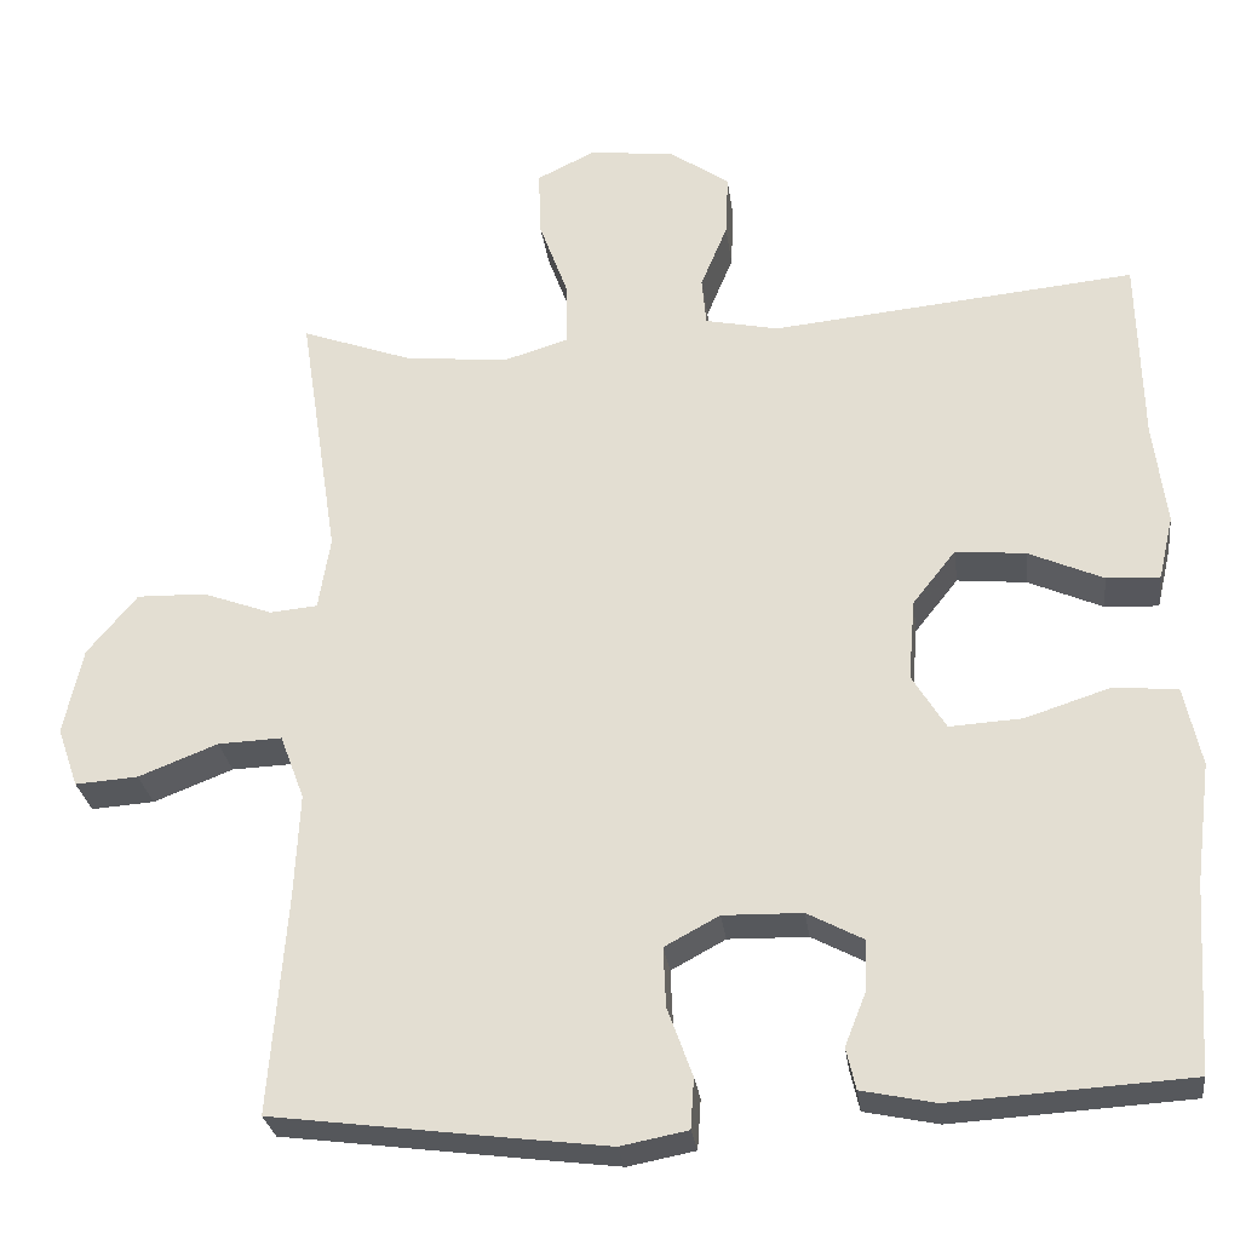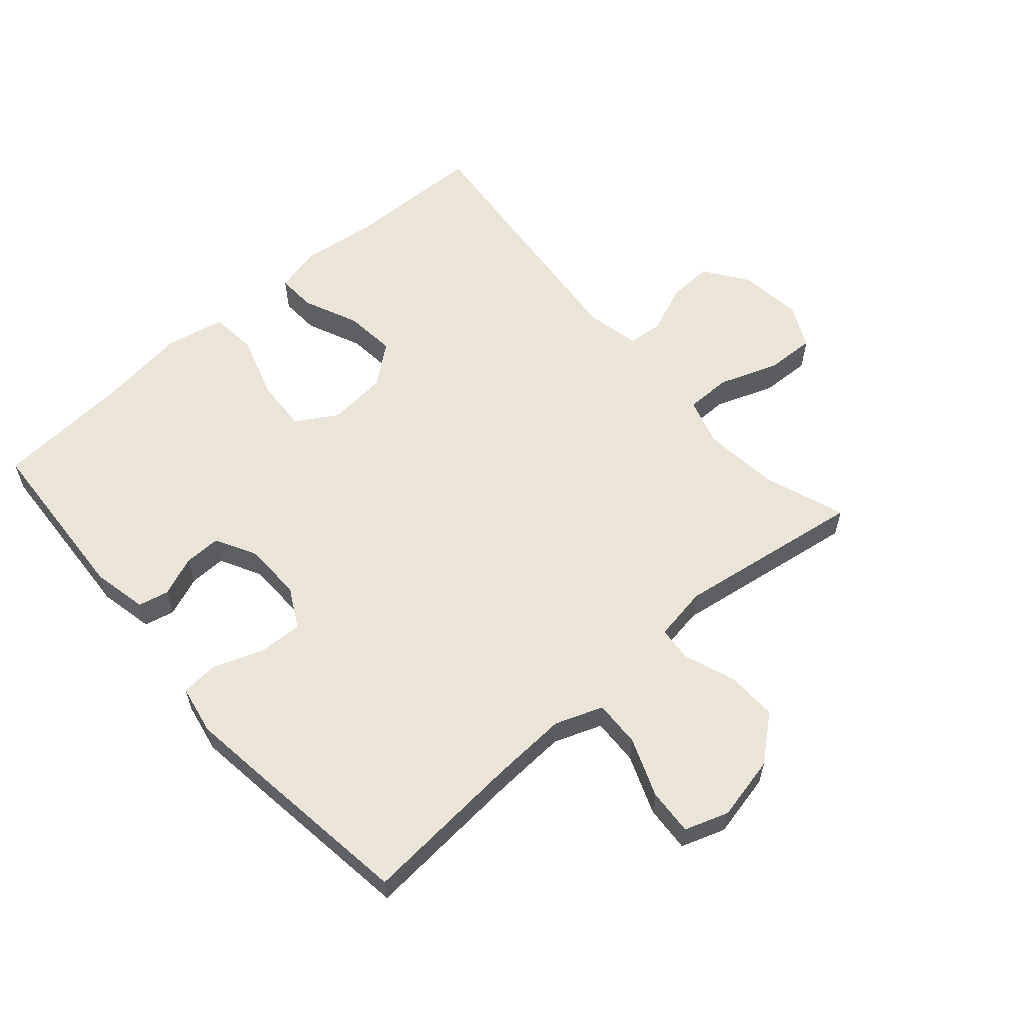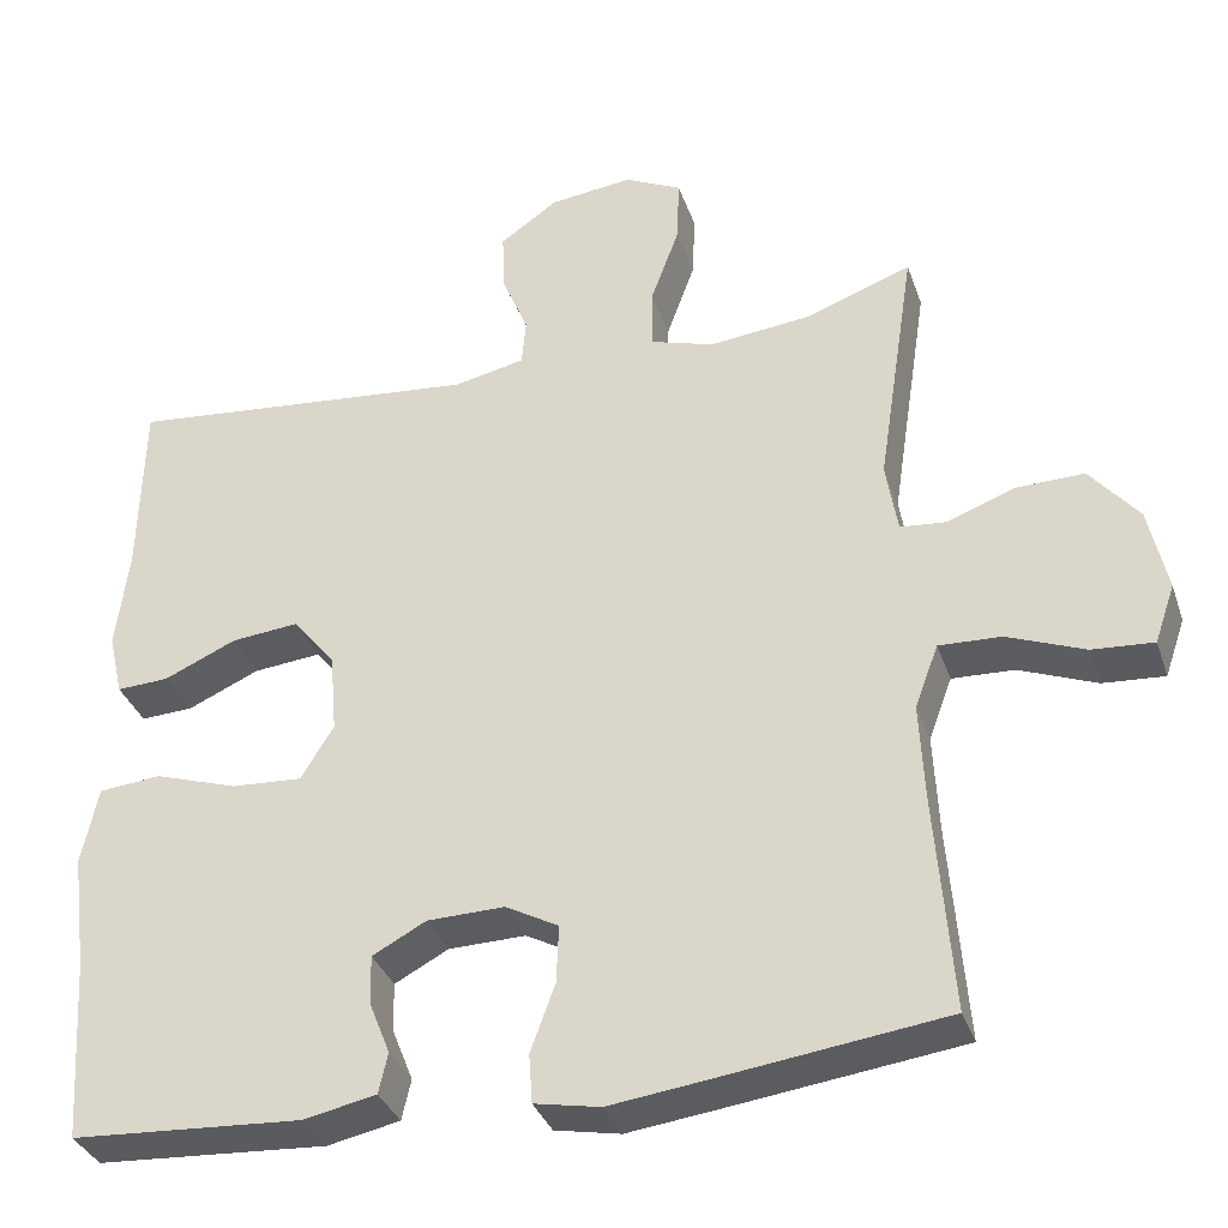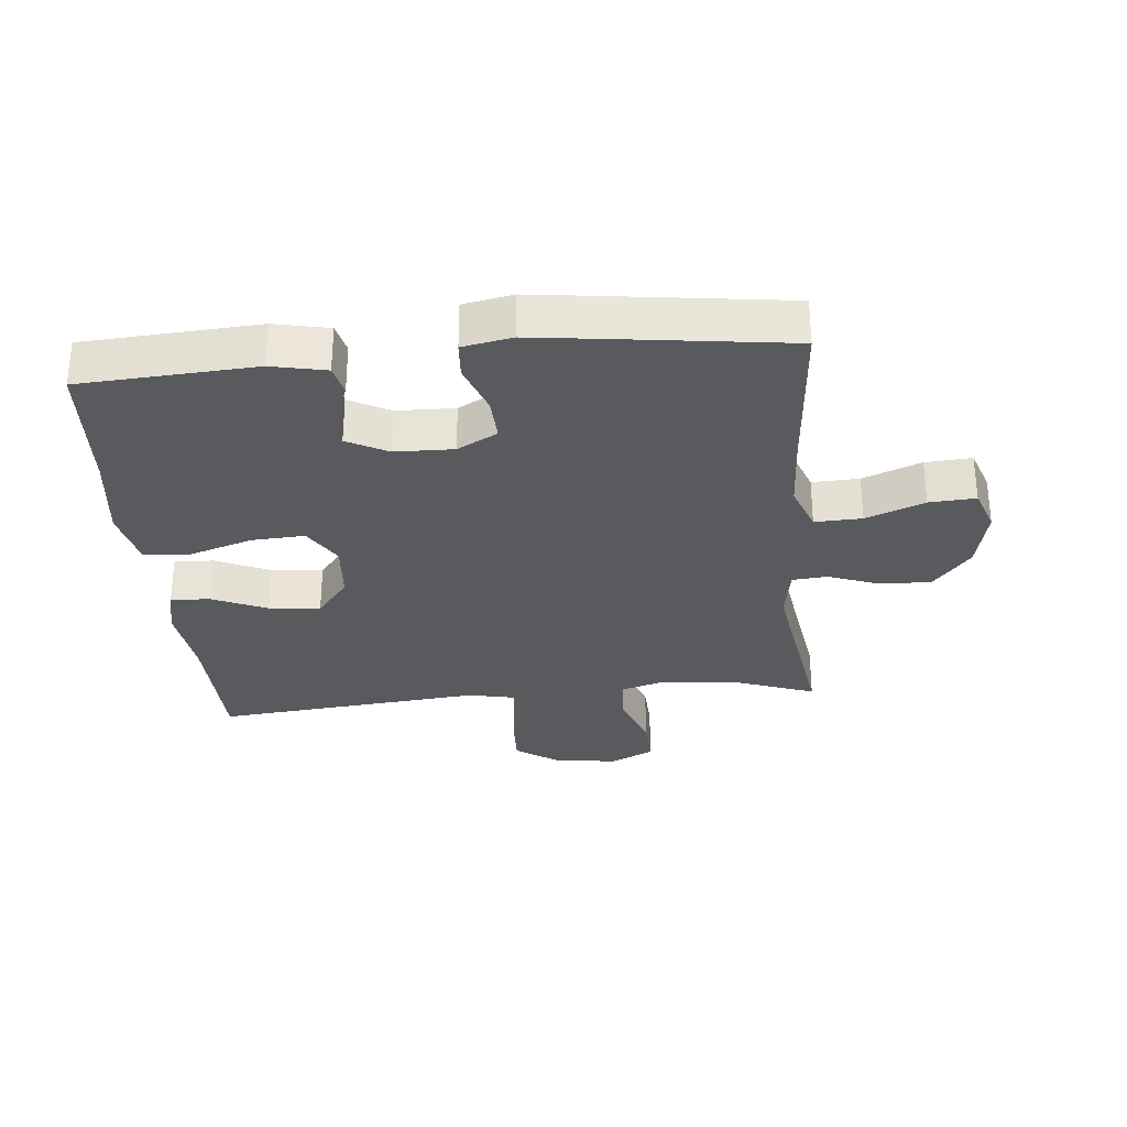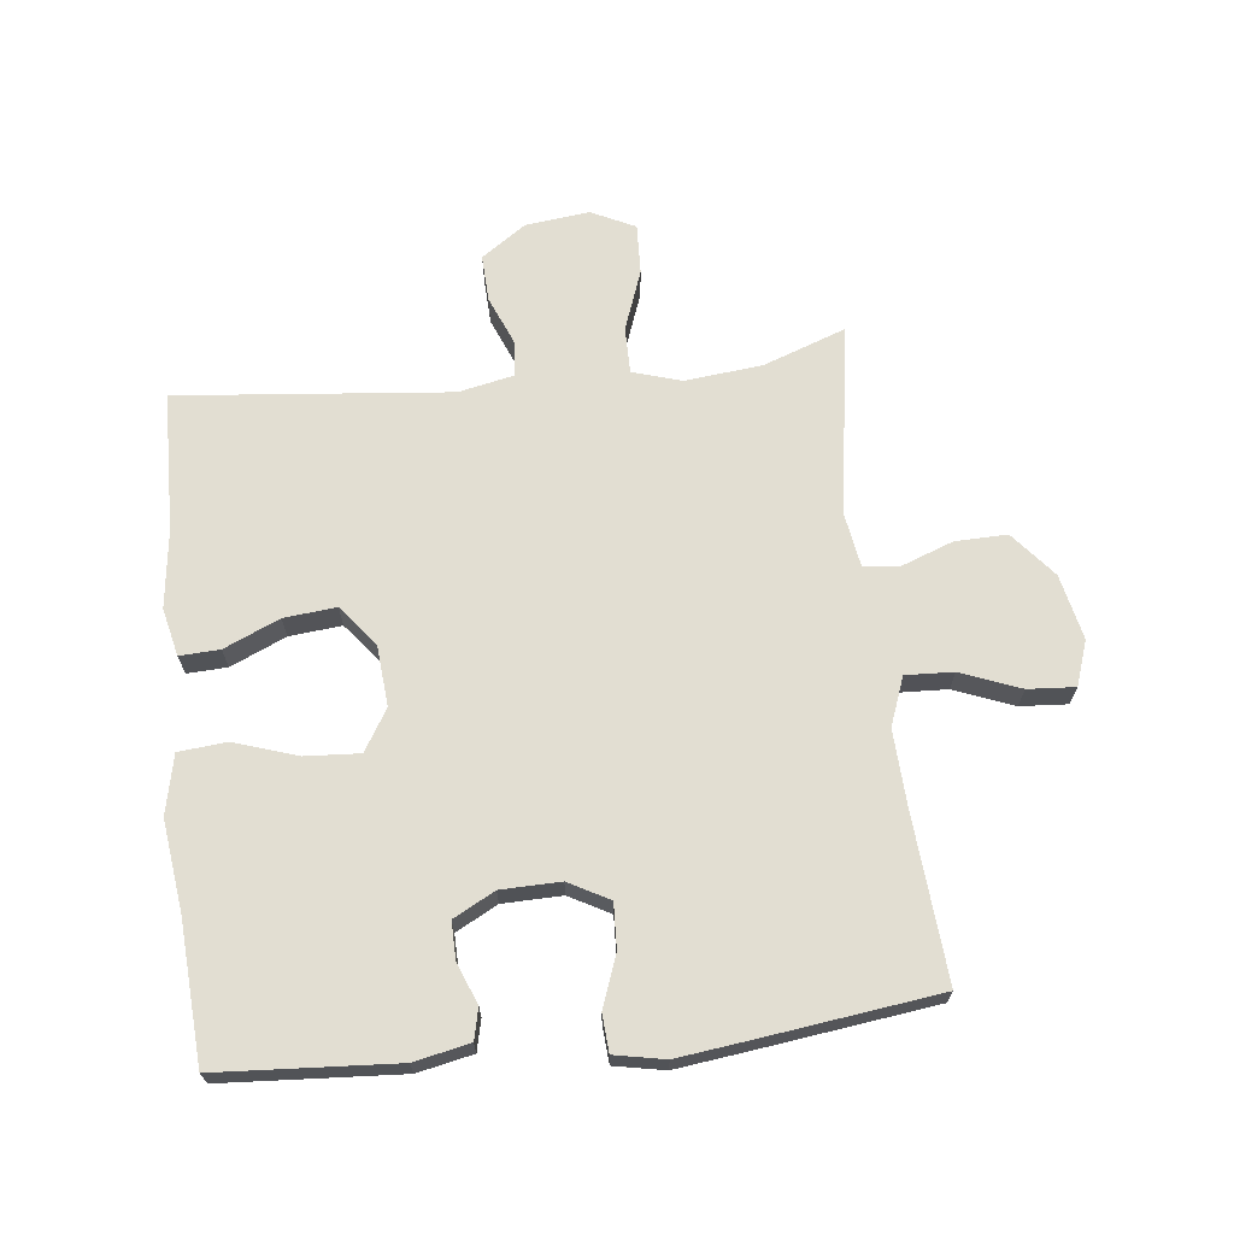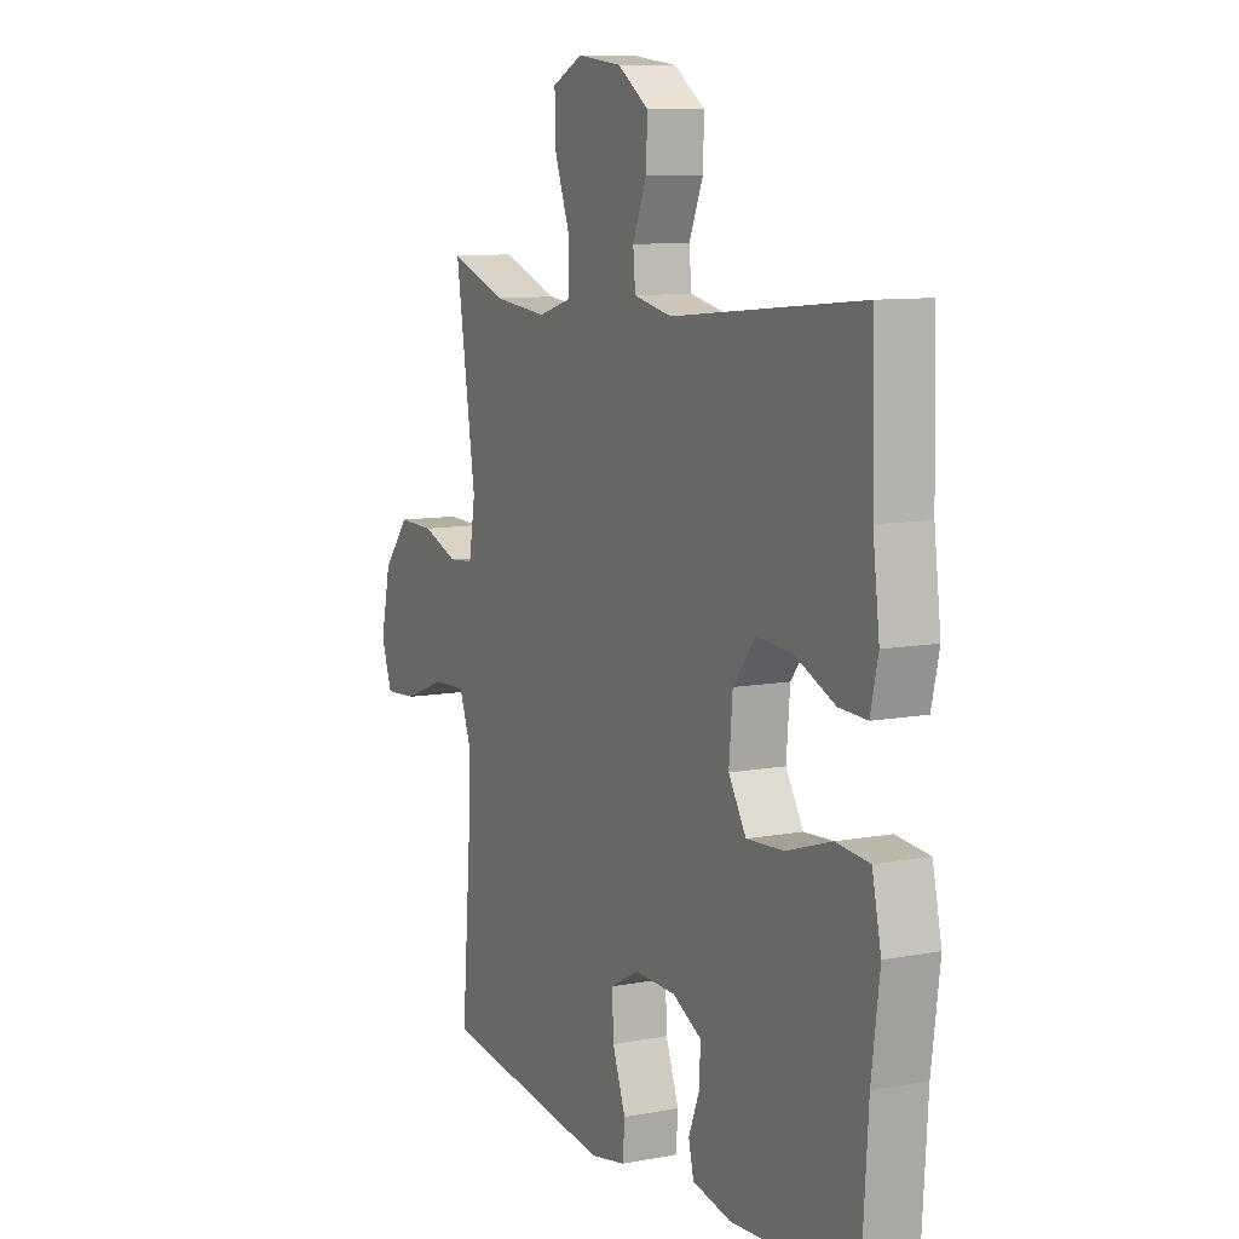
<metadata>
{"format":"obj","ext":"obj","renderer":"f3d","projection":"perspective","resolution":1024,"background":"white","views":[{"elev":-27.8,"azim":7.3,"up":"+Z"},{"elev":59.3,"azim":-131.2,"up":"+Y"},{"elev":-34.3,"azim":-162.3,"up":"+Z"},{"elev":-30.5,"azim":-174.6,"up":"+Y"},{"elev":68.0,"azim":173.7,"up":"+Y"},{"elev":9.5,"azim":63.6,"up":"+Z"}]}
</metadata>
<code>
v -0.5 0.07 -0.5
v -0.48 0.07 -0.245
v -0.474 0.07 -0.125
v -0.502 0.07 -0.05
v -0.576 0.07 -0.053
v -0.668 0.07 -0.089
v -0.741 0.07 -0.094
v -0.765 0.07 -0.025
v -0.743 0.07 0.076
v -0.685 0.07 0.146
v -0.605 0.07 0.144
v -0.524 0.07 0.114
v -0.469 0.07 0.119
v -0.455 0.07 0.204
v -0.5 0.07 0.5
v -0.373 0.07 0.454
v -0.253 0.07 0.441
v -0.177 0.07 0.464
v -0.177 0.07 0.536
v -0.211 0.07 0.629
v -0.214 0.07 0.707
v -0.146 0.07 0.74
v -0.047 0.07 0.728
v 0.022 0.07 0.68
v 0.019 0.07 0.608
v -0.012 0.07 0.533
v -0.007 0.07 0.477
v 0.078 0.07 0.459
v 0.5 0.07 0.5
v 0.505 0.07 0.284
v 0.52 0.07 0.164
v 0.503 0.07 0.09
v 0.441 0.07 0.093
v 0.355 0.07 0.131
v 0.274 0.07 0.139
v 0.224 0.07 0.076
v 0.216 0.07 -0.018
v 0.255 0.07 -0.082
v 0.339 0.07 -0.077
v 0.438 0.07 -0.045
v 0.512 0.07 -0.052
v 0.532 0.07 -0.144
v 0.514 0.07 -0.283
v 0.5 0.07 -0.5
v 0.225 0.07 -0.517
v 0.139 0.07 -0.499
v 0.128 0.07 -0.451
v 0.153 0.07 -0.388
v 0.154 0.07 -0.33
v 0.09 0.07 -0.296
v -0.002 0.07 -0.294
v -0.065 0.07 -0.328
v -0.062 0.07 -0.397
v -0.033 0.07 -0.477
v -0.037 0.07 -0.535
v -0.115 0.07 -0.55
v -0.234 0.07 -0.535
v -0.5 0 -0.5
v -0.48 0 -0.245
v -0.474 0 -0.125
v -0.502 0 -0.05
v -0.576 0 -0.053
v -0.668 0 -0.089
v -0.741 0 -0.094
v -0.765 0 -0.025
v -0.743 0 0.076
v -0.685 0 0.146
v -0.605 0 0.144
v -0.524 0 0.114
v -0.469 0 0.119
v -0.455 0 0.204
v -0.5 0 0.5
v -0.373 0 0.454
v -0.253 0 0.441
v -0.177 0 0.464
v -0.177 0 0.536
v -0.211 0 0.629
v -0.214 0 0.707
v -0.146 0 0.74
v -0.047 0 0.728
v 0.022 0 0.68
v 0.019 0 0.608
v -0.012 0 0.533
v -0.007 0 0.477
v 0.078 0 0.459
v 0.5 0 0.5
v 0.505 0 0.284
v 0.52 0 0.164
v 0.503 0 0.09
v 0.441 0 0.093
v 0.355 0 0.131
v 0.274 0 0.139
v 0.224 0 0.076
v 0.216 0 -0.018
v 0.255 0 -0.082
v 0.339 0 -0.077
v 0.438 0 -0.045
v 0.512 0 -0.052
v 0.532 0 -0.144
v 0.514 0 -0.283
v 0.5 0 -0.5
v 0.225 0 -0.517
v 0.139 0 -0.499
v 0.128 0 -0.451
v 0.153 0 -0.388
v 0.154 0 -0.33
v 0.09 0 -0.296
v -0.002 0 -0.294
v -0.065 0 -0.328
v -0.062 0 -0.397
v -0.033 0 -0.477
v -0.037 0 -0.535
v -0.115 0 -0.55
v -0.234 0 -0.535
f 57 1 2
f 56 57 2
f 55 56 2
f 54 55 2
f 53 54 2
f 52 53 2 3
f 51 52 3 4
f 50 51 4
f 46 47 48
f 45 46 48
f 44 45 48
f 43 44 48
f 43 48 49
f 42 43 49
f 41 42 49
f 40 41 49
f 39 40 49
f 38 39 49 50
f 32 33 34
f 31 32 34
f 30 31 34
f 30 34 35
f 29 30 35
f 28 29 35
f 27 28 35 36
f 24 25 26
f 23 24 26
f 22 23 26
f 21 22 26
f 20 21 26
f 19 20 26
f 18 19 26 27
f 27 36 37
f 18 27 37
f 17 18 37
f 14 15 16
f 37 38 50
f 17 37 50
f 16 17 50
f 14 16 50
f 13 14 50
f 10 11 12
f 9 10 12
f 8 9 12
f 7 8 12
f 6 7 12
f 5 6 12
f 13 50 4
f 4 5 12 13
f 59 58 114
f 59 114 113
f 59 113 112
f 59 112 111
f 59 111 110
f 60 59 110 109
f 61 60 109 108
f 61 108 107
f 105 104 103
f 105 103 102
f 105 102 101
f 105 101 100
f 106 105 100
f 106 100 99
f 106 99 98
f 106 98 97
f 106 97 96
f 107 106 96 95
f 91 90 89
f 91 89 88
f 91 88 87
f 92 91 87
f 92 87 86
f 92 86 85
f 93 92 85 84
f 83 82 81
f 83 81 80
f 83 80 79
f 83 79 78
f 83 78 77
f 83 77 76
f 84 83 76 75
f 94 93 84
f 94 84 75
f 94 75 74
f 73 72 71
f 107 95 94
f 107 94 74
f 107 74 73
f 107 73 71
f 107 71 70
f 69 68 67
f 69 67 66
f 69 66 65
f 69 65 64
f 69 64 63
f 69 63 62
f 61 107 70
f 70 69 62 61
f 1 58 59 2
f 2 59 60 3
f 3 60 61 4
f 4 61 62 5
f 5 62 63 6
f 6 63 64 7
f 7 64 65 8
f 8 65 66 9
f 9 66 67 10
f 10 67 68 11
f 11 68 69 12
f 12 69 70 13
f 13 70 71 14
f 14 71 72 15
f 15 72 73 16
f 16 73 74 17
f 17 74 75 18
f 18 75 76 19
f 19 76 77 20
f 20 77 78 21
f 21 78 79 22
f 22 79 80 23
f 23 80 81 24
f 24 81 82 25
f 25 82 83 26
f 26 83 84 27
f 27 84 85 28
f 28 85 86 29
f 29 86 87 30
f 30 87 88 31
f 31 88 89 32
f 32 89 90 33
f 33 90 91 34
f 34 91 92 35
f 35 92 93 36
f 36 93 94 37
f 37 94 95 38
f 38 95 96 39
f 39 96 97 40
f 40 97 98 41
f 41 98 99 42
f 42 99 100 43
f 43 100 101 44
f 44 101 102 45
f 45 102 103 46
f 46 103 104 47
f 47 104 105 48
f 48 105 106 49
f 49 106 107 50
f 50 107 108 51
f 51 108 109 52
f 52 109 110 53
f 53 110 111 54
f 54 111 112 55
f 55 112 113 56
f 56 113 114 57
f 57 114 58 1

</code>
